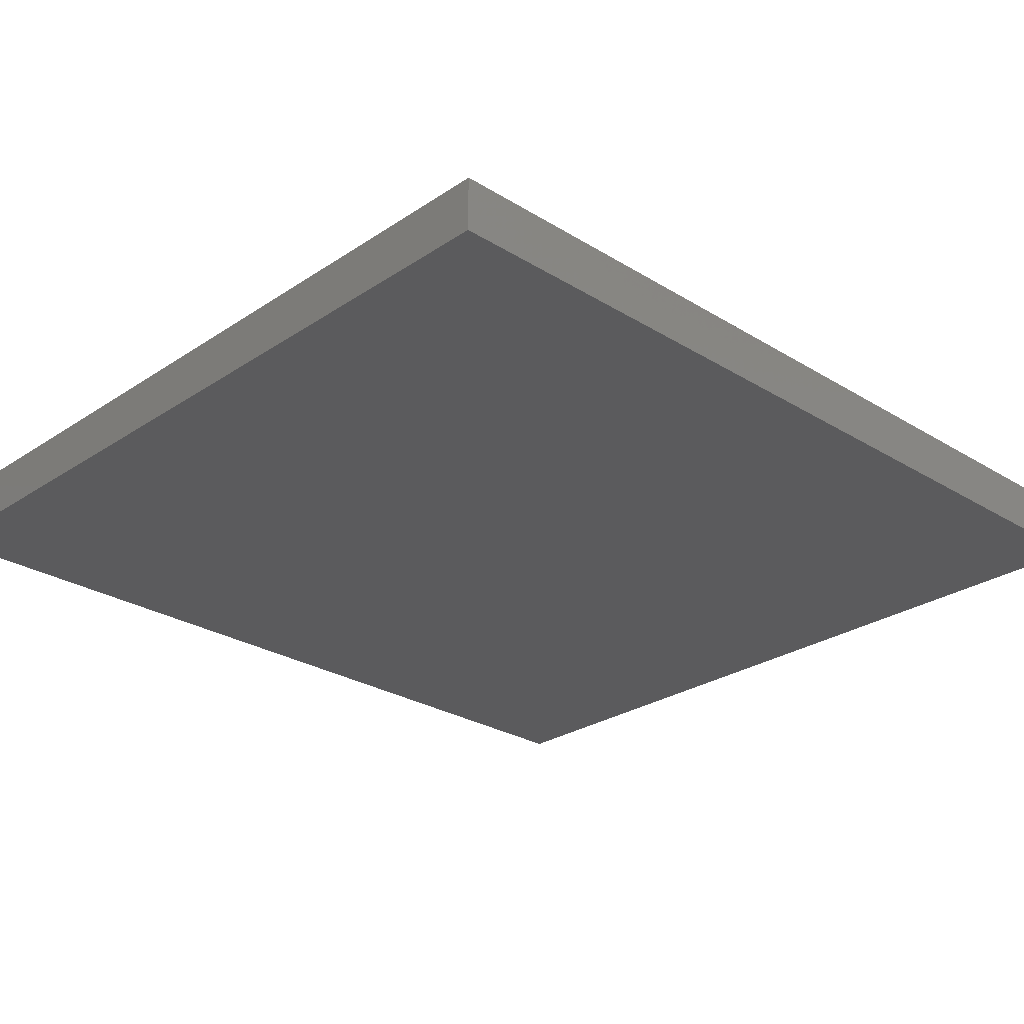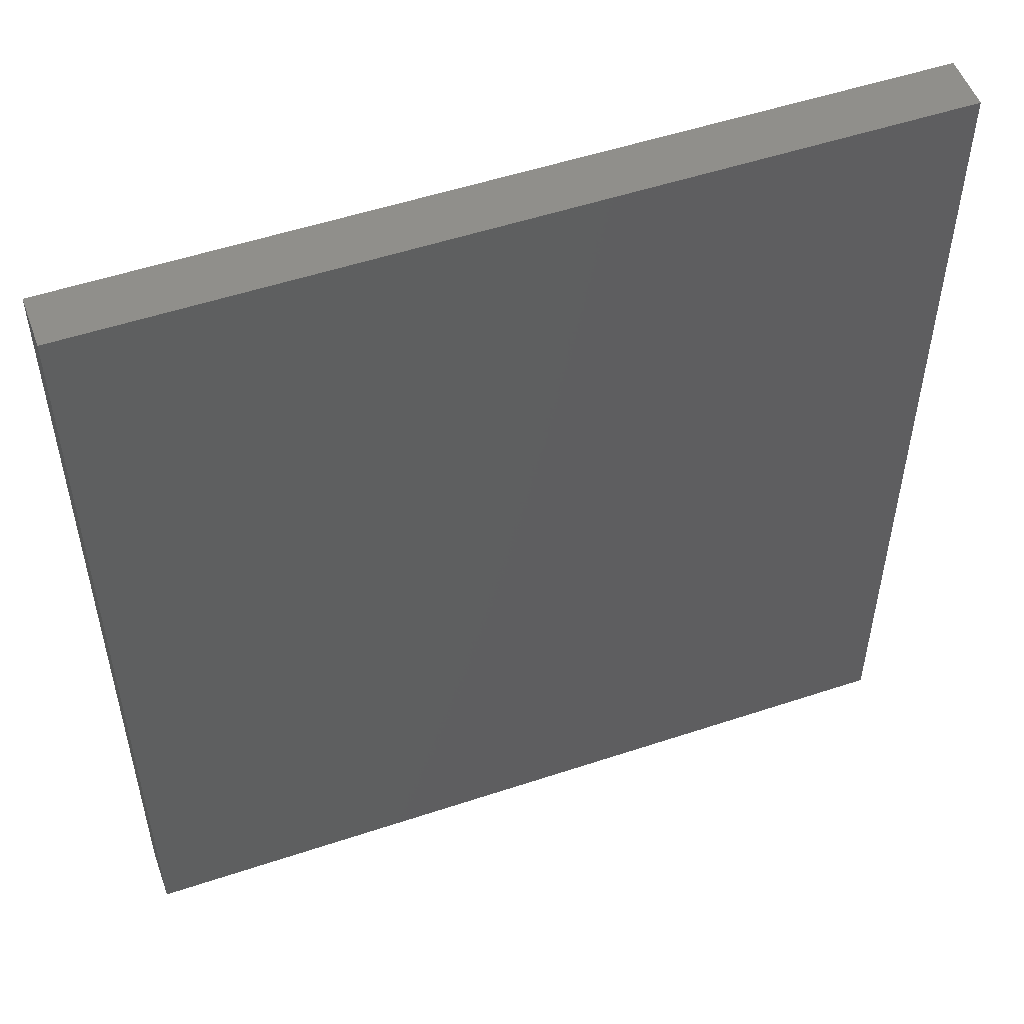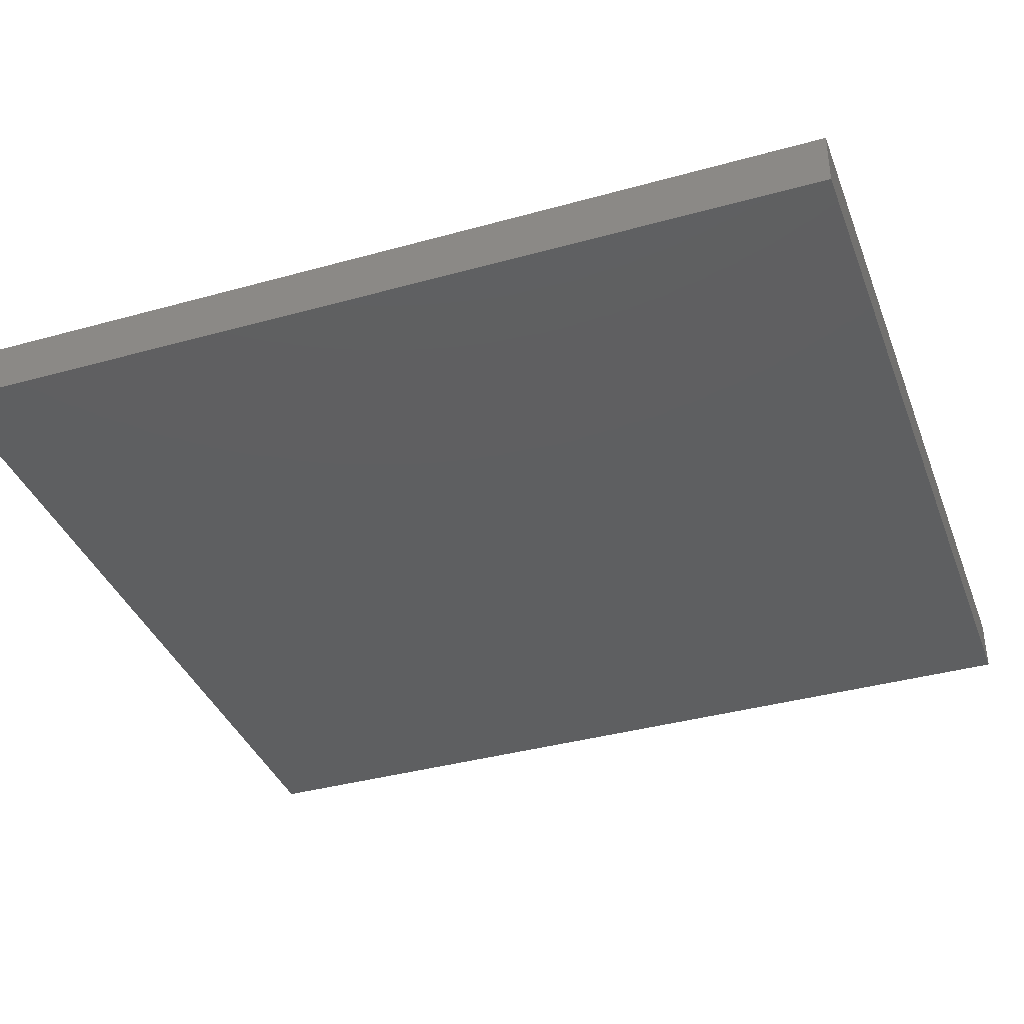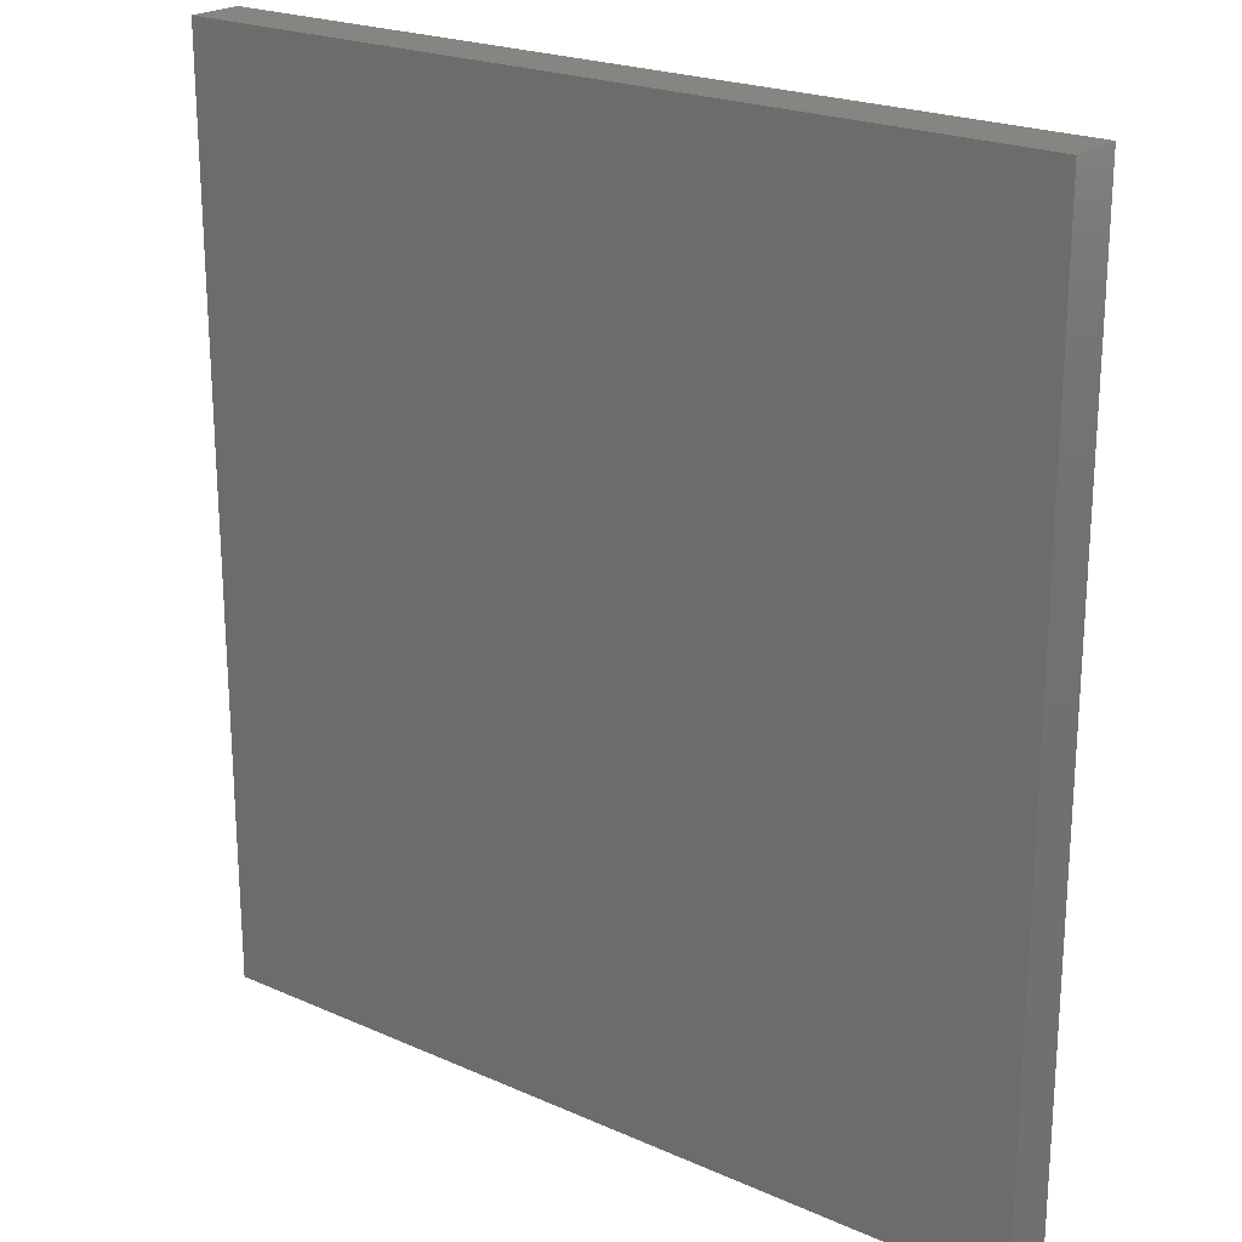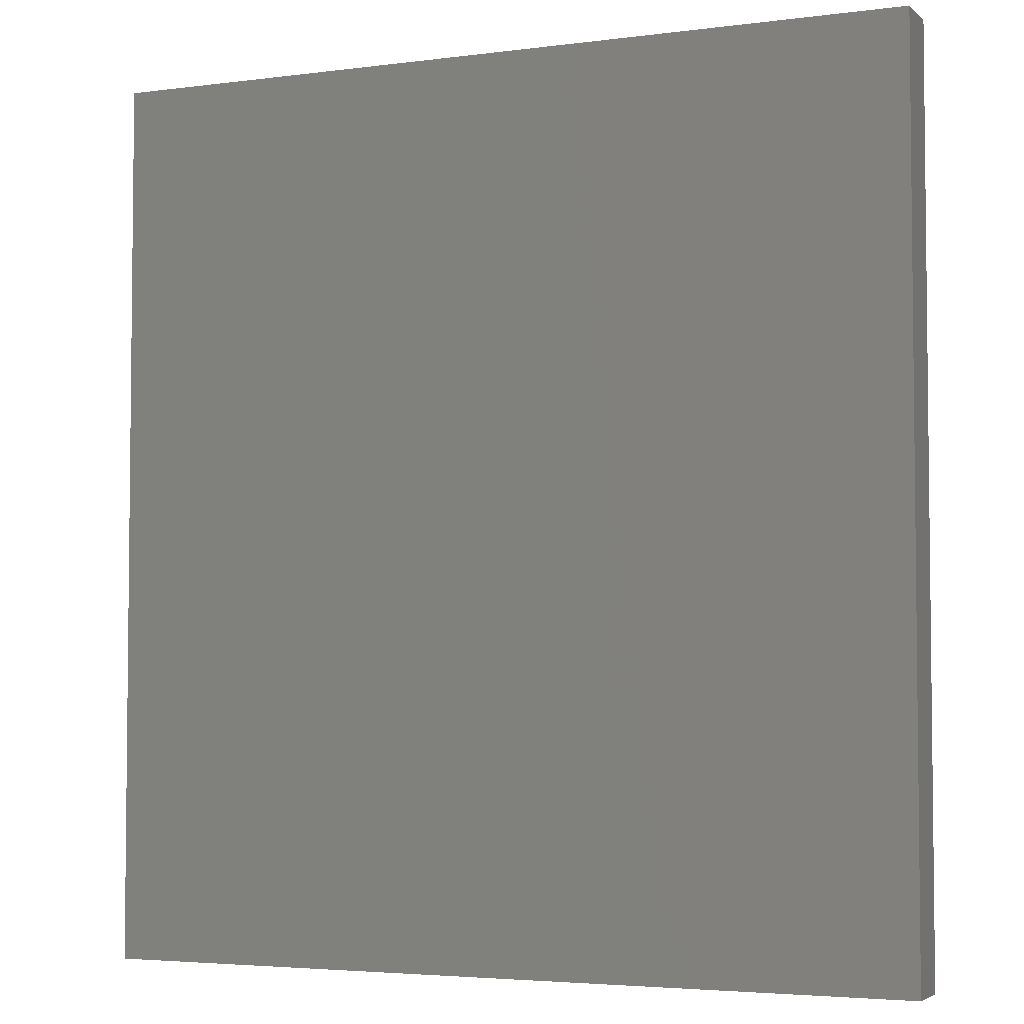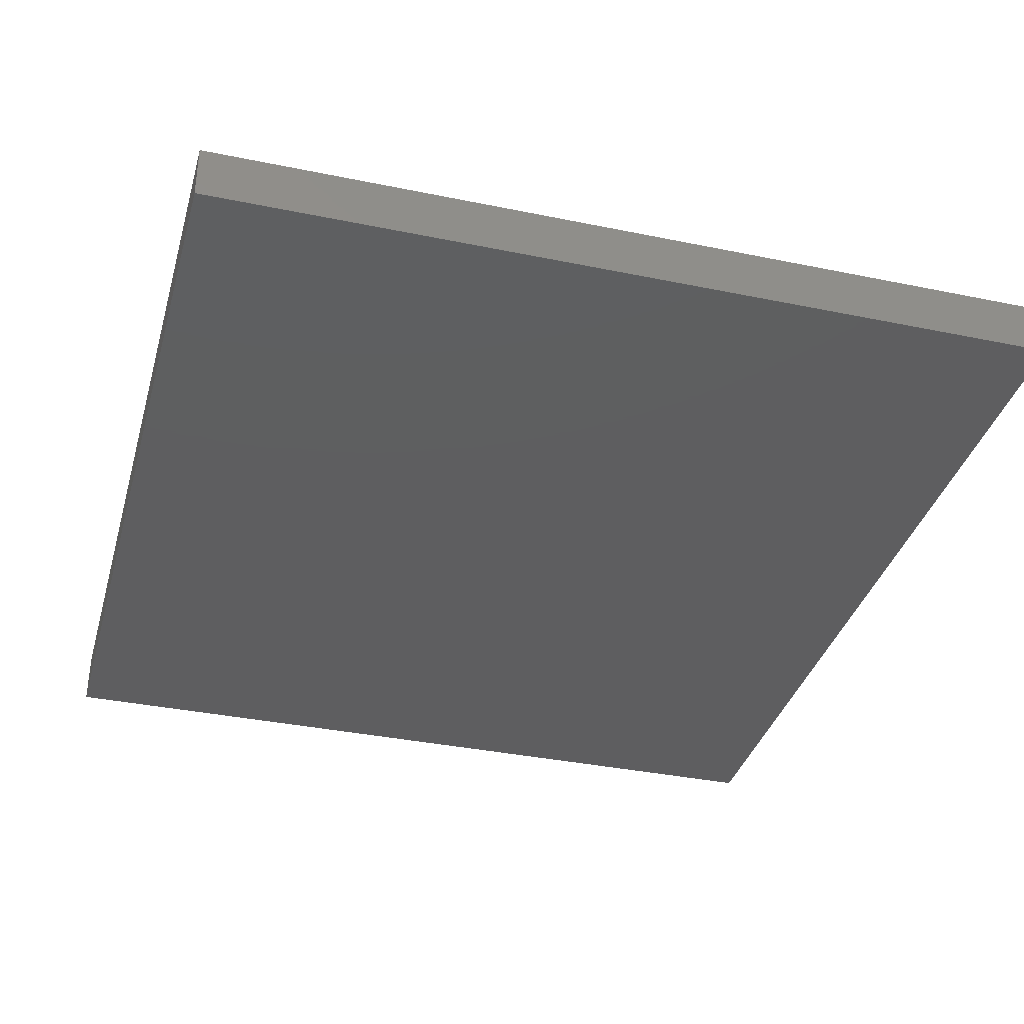
<metadata>
{"format":"stl","ext":"stl","renderer":"f3d","projection":"perspective","resolution":1024,"background":"white","views":[{"elev":-26.8,"azim":-133.9,"up":"+Z"},{"elev":52.5,"azim":160.3,"up":"+Y"},{"elev":-37.7,"azim":-70.4,"up":"+Z"},{"elev":22.1,"azim":-142.4,"up":"+Y"},{"elev":-4.0,"azim":-156.6,"up":"+Y"},{"elev":-35.8,"azim":164.8,"up":"+Z"}]}
</metadata>
<code>
# stl→obj: 16 verts, 28 faces
v -11.6 -12.6 -0.75
v 11.6 12.6 -0.75
v 11.6 -12.6 -0.75
v -11.6 12.6 -0.75
v -11.6 12.6 0.75
v -11.6 -12.6 0.75
v 11.6 12.6 0.75
v 10.5 11.5 0.75
v 11.6 -12.6 0.75
v -10.5 11.5 0.75
v -10.5 -11.5 0.75
v 10.5 -11.5 0.75
v -10.5 11.5 1.625
v -10.5 -11.5 1.625
v 10.5 -11.5 1.625
v 10.5 11.5 1.625
f 1 2 3
f 2 1 4
f 1 5 4
f 5 1 6
f 7 8 9
f 7 10 8
f 10 5 11
f 5 10 7
f 12 9 8
f 11 9 12
f 11 6 9
f 6 11 5
f 9 2 7
f 2 9 3
f 1 9 6
f 9 1 3
f 2 5 7
f 5 2 4
f 11 13 10
f 13 11 14
f 13 15 16
f 15 13 14
f 8 13 16
f 13 8 10
f 15 8 16
f 8 15 12
f 11 15 14
f 15 11 12

</code>
